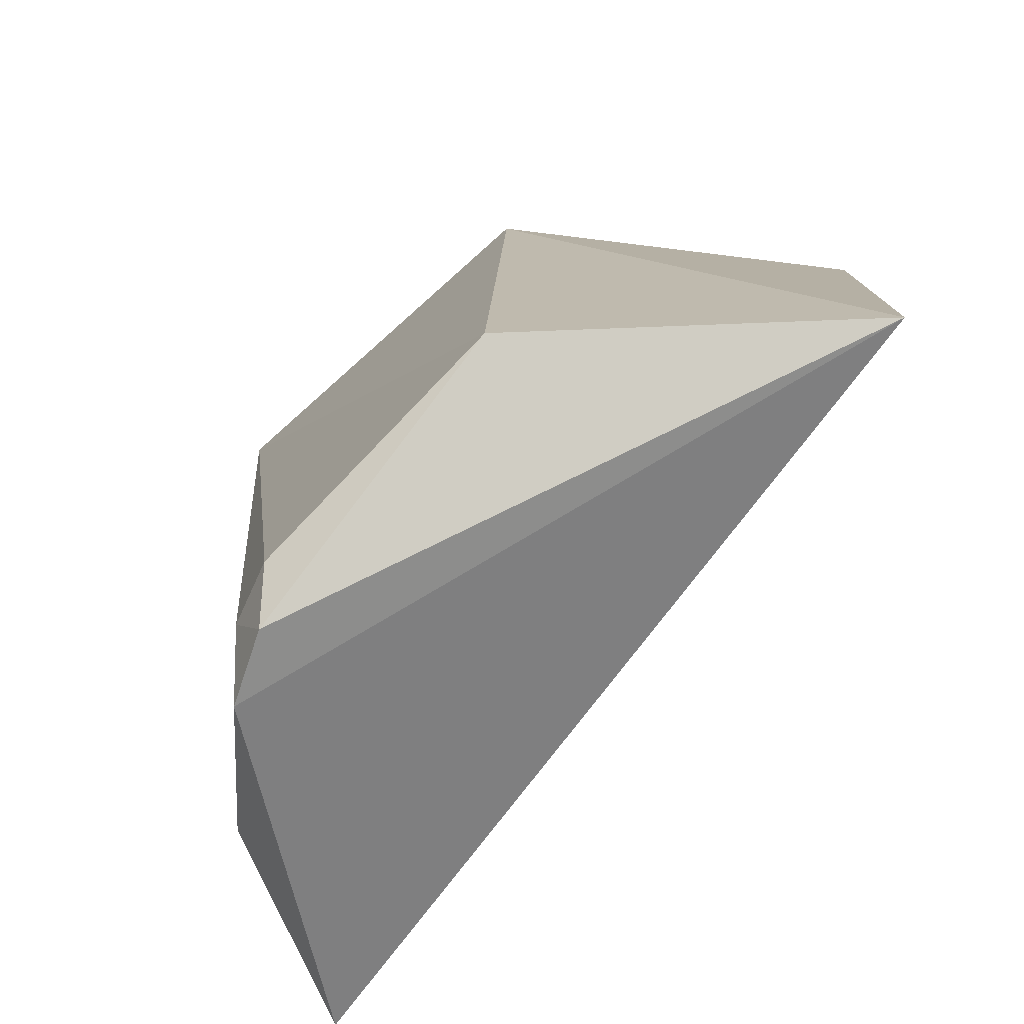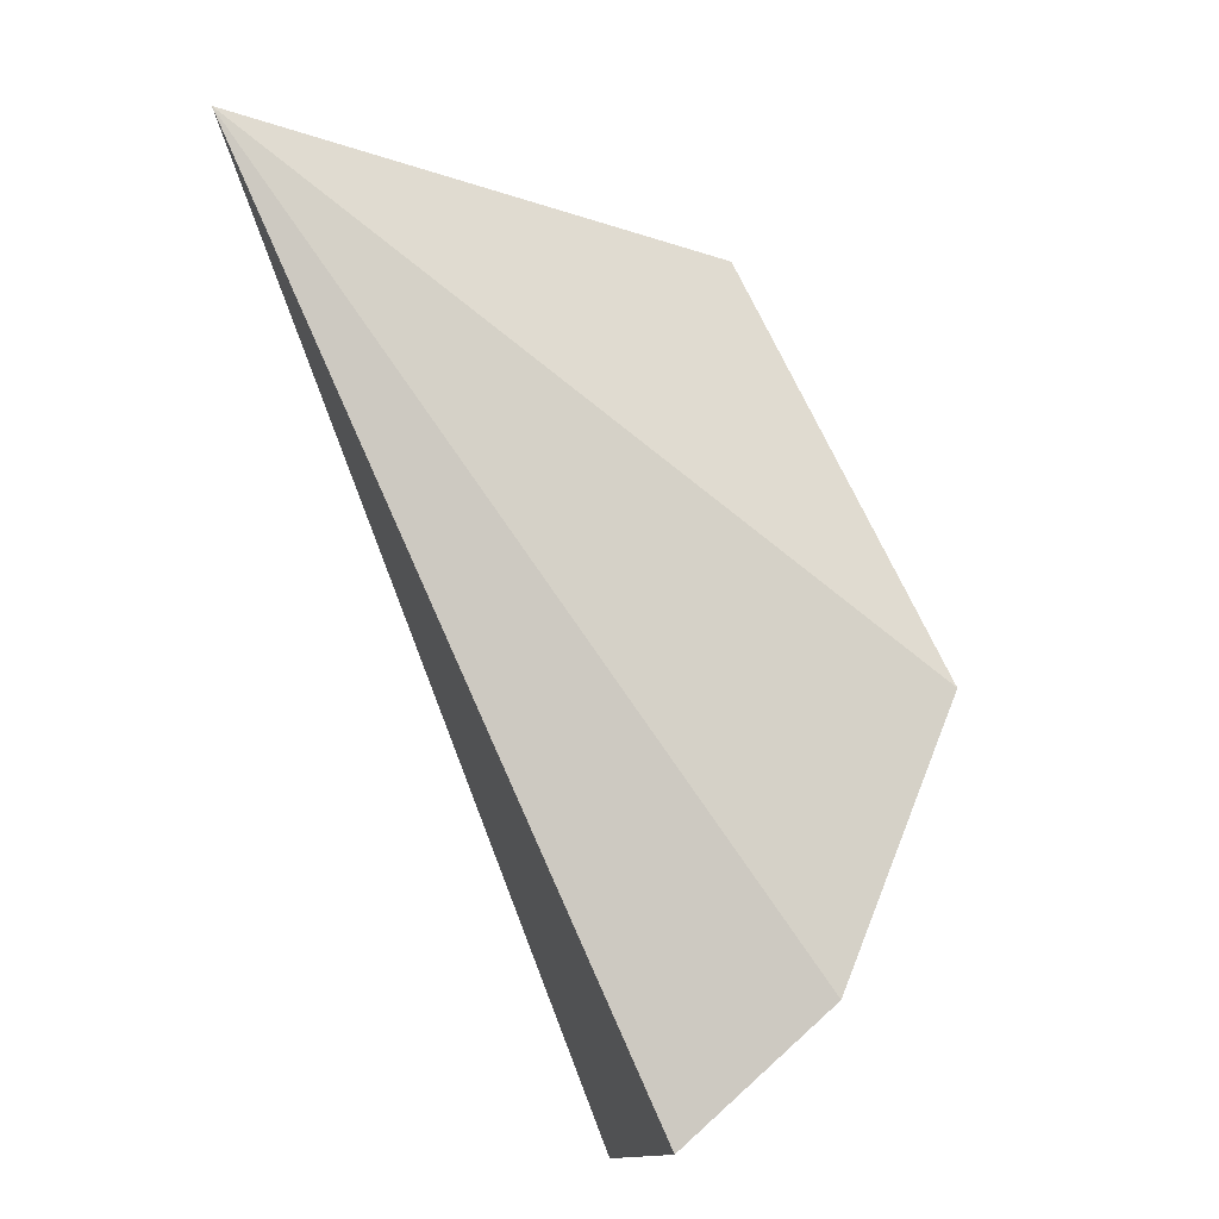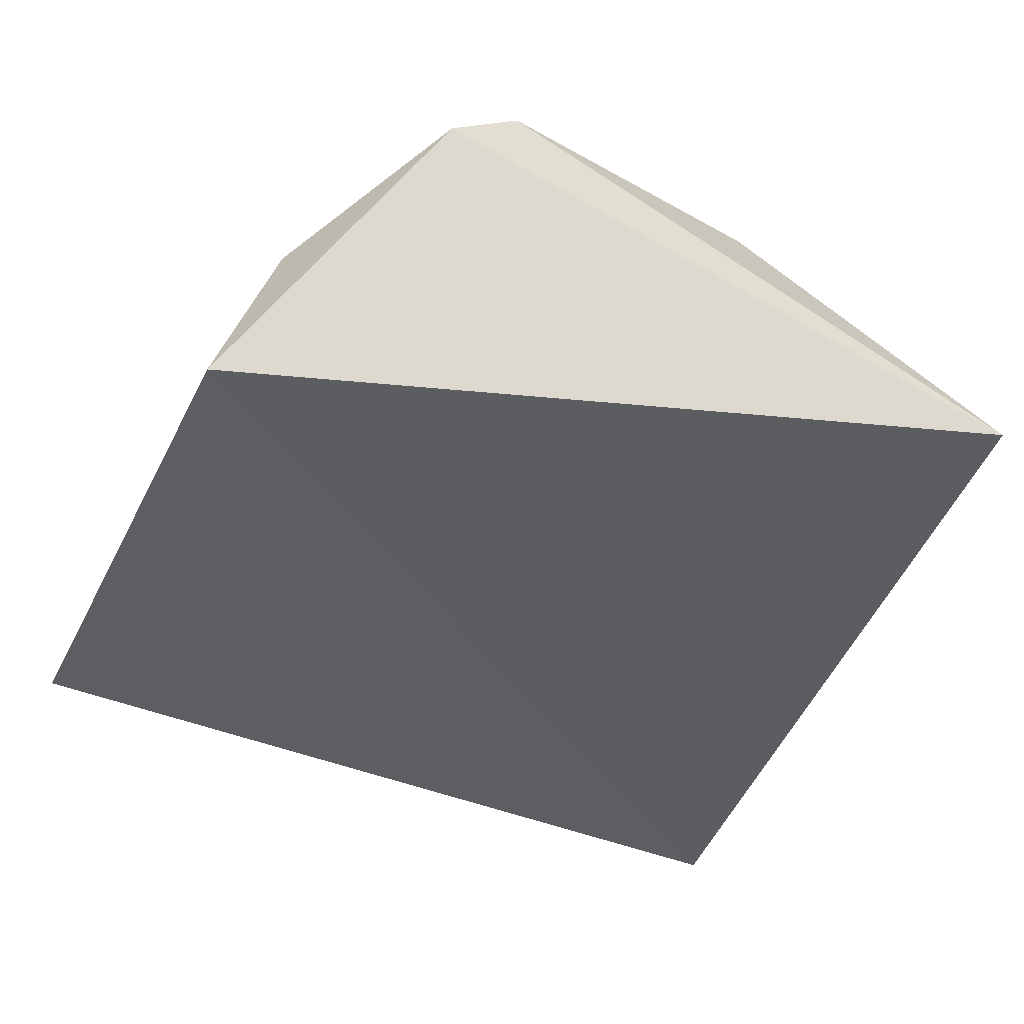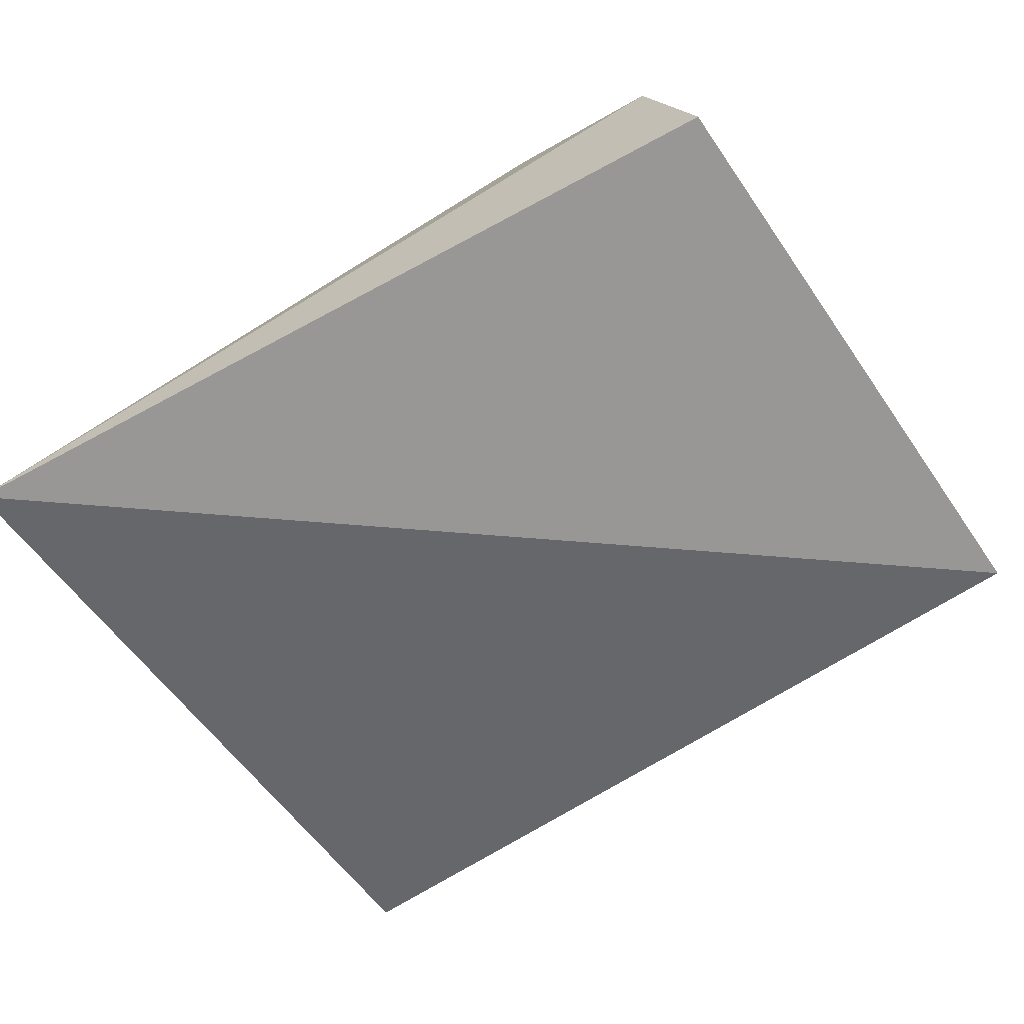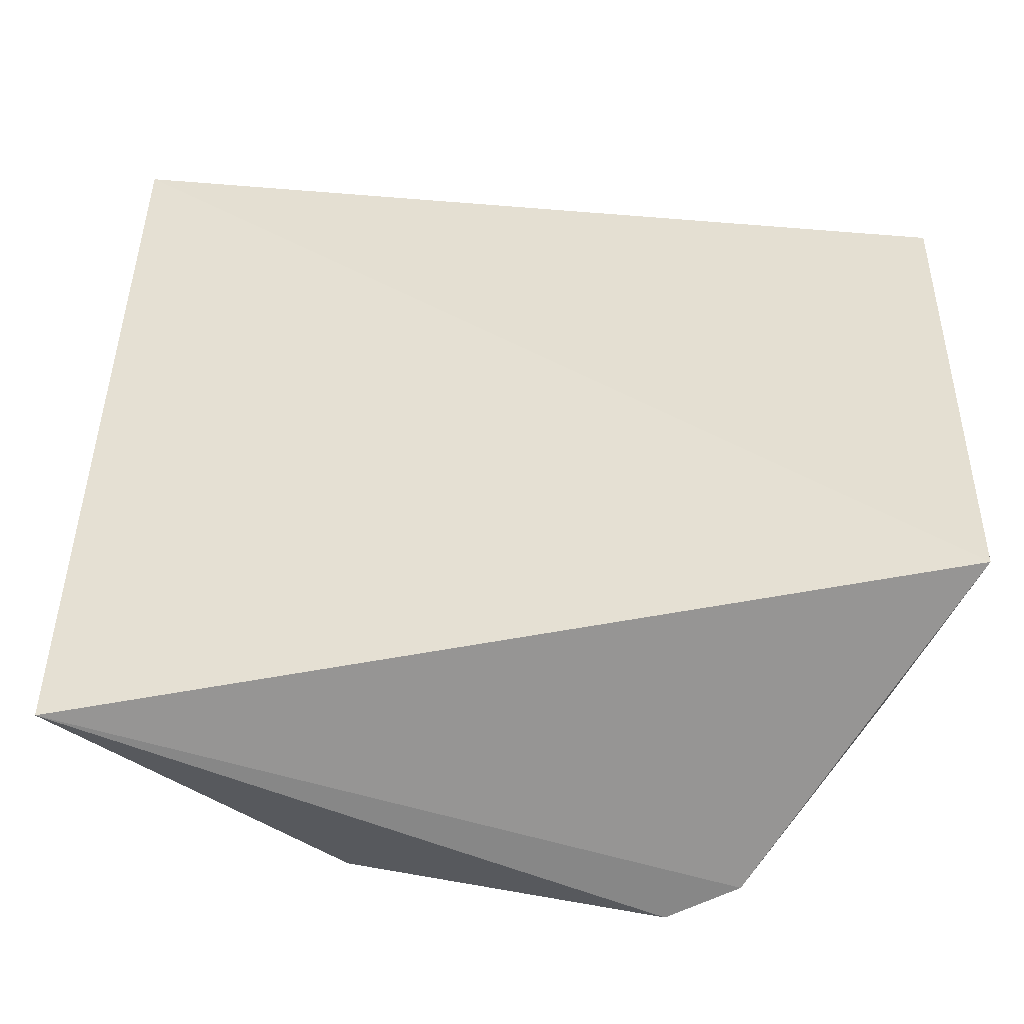
<metadata>
{"format":"obj","ext":"obj","renderer":"f3d","projection":"perspective","resolution":1024,"background":"white","views":[{"elev":-72.7,"azim":41.8,"up":"+Y"},{"elev":78.5,"azim":-116.6,"up":"+Y"},{"elev":-42.7,"azim":-21.7,"up":"+Z"},{"elev":-66.5,"azim":-143.1,"up":"+Z"},{"elev":-49.0,"azim":177.5,"up":"+Y"}]}
</metadata>
<code>
v 0.05178 0.1534 0.03558
v 0.04747 0.2495 0.02079
v 0.01488 0.2317 0.06303
v -0.05856 0.2364 0.03729
v -0.06155 0.1589 0.01047
v -0.03604 0.2335 0.06254
v -0.06452 0.2344 0.01606
v -0.03569 0.1449 0.05401
v -0.05315 0.1618 0.03789
v 0.01405 0.1571 0.06569
v -0.03066 0.1515 0.05997
v -0.02659 0.1441 0.05917
v -0.02213 0.1495 0.06376
f 1 2 3
f 5 2 1
f 6 3 2
f 6 2 4
f 7 5 4
f 7 4 2
f 7 2 5
f 8 5 1
f 9 6 4
f 9 4 5
f 9 5 8
f 10 1 3
f 10 3 6
f 11 9 8
f 11 6 9
f 12 8 1
f 12 1 10
f 12 11 8
f 13 10 6
f 13 6 11
f 13 12 10
f 13 11 12

</code>
